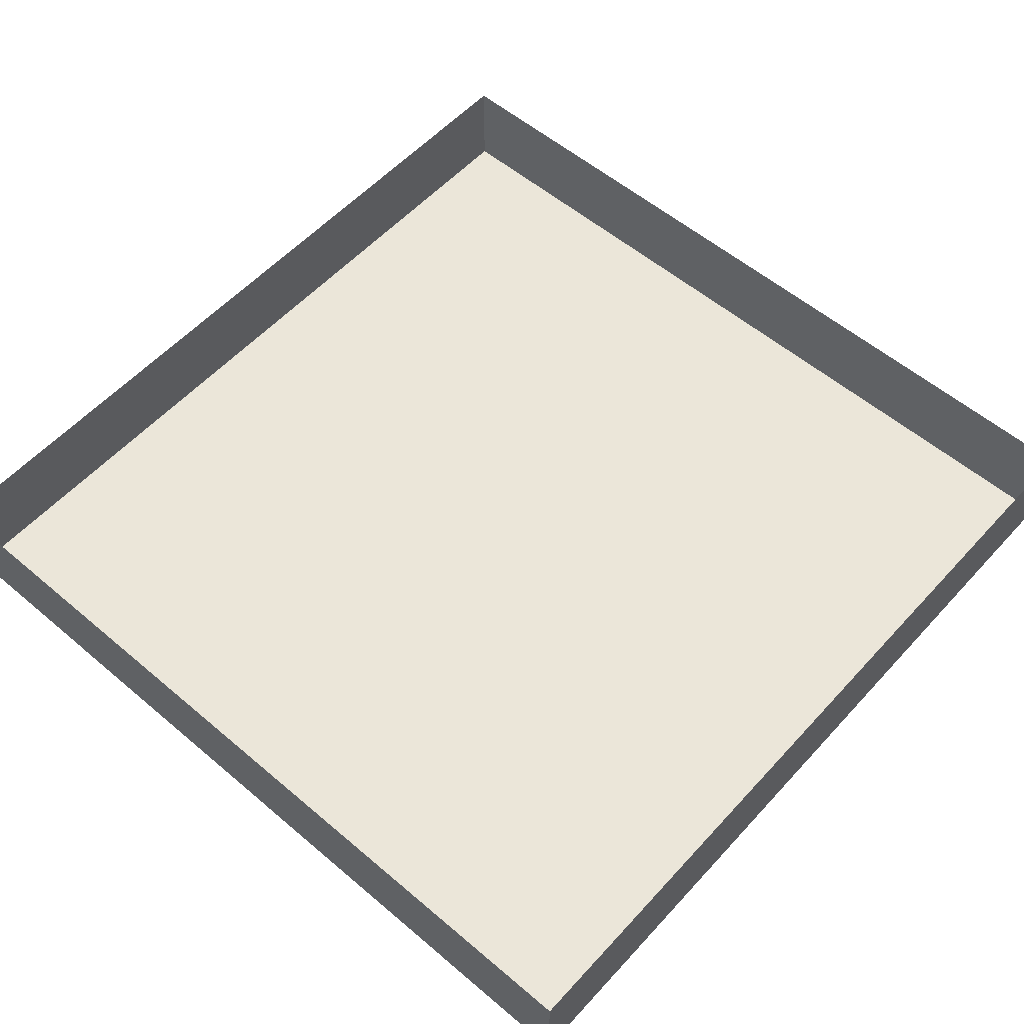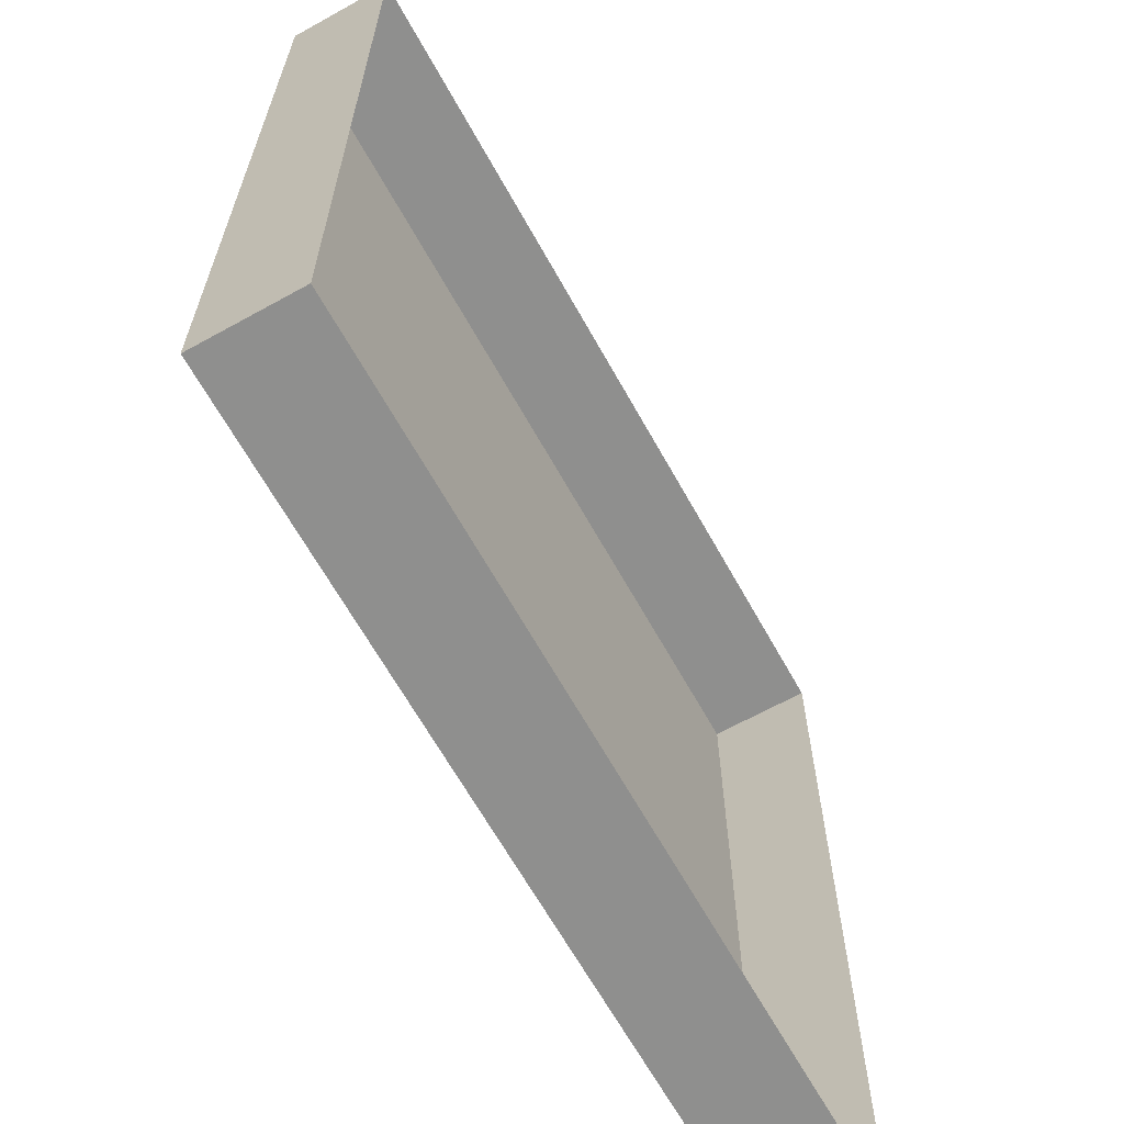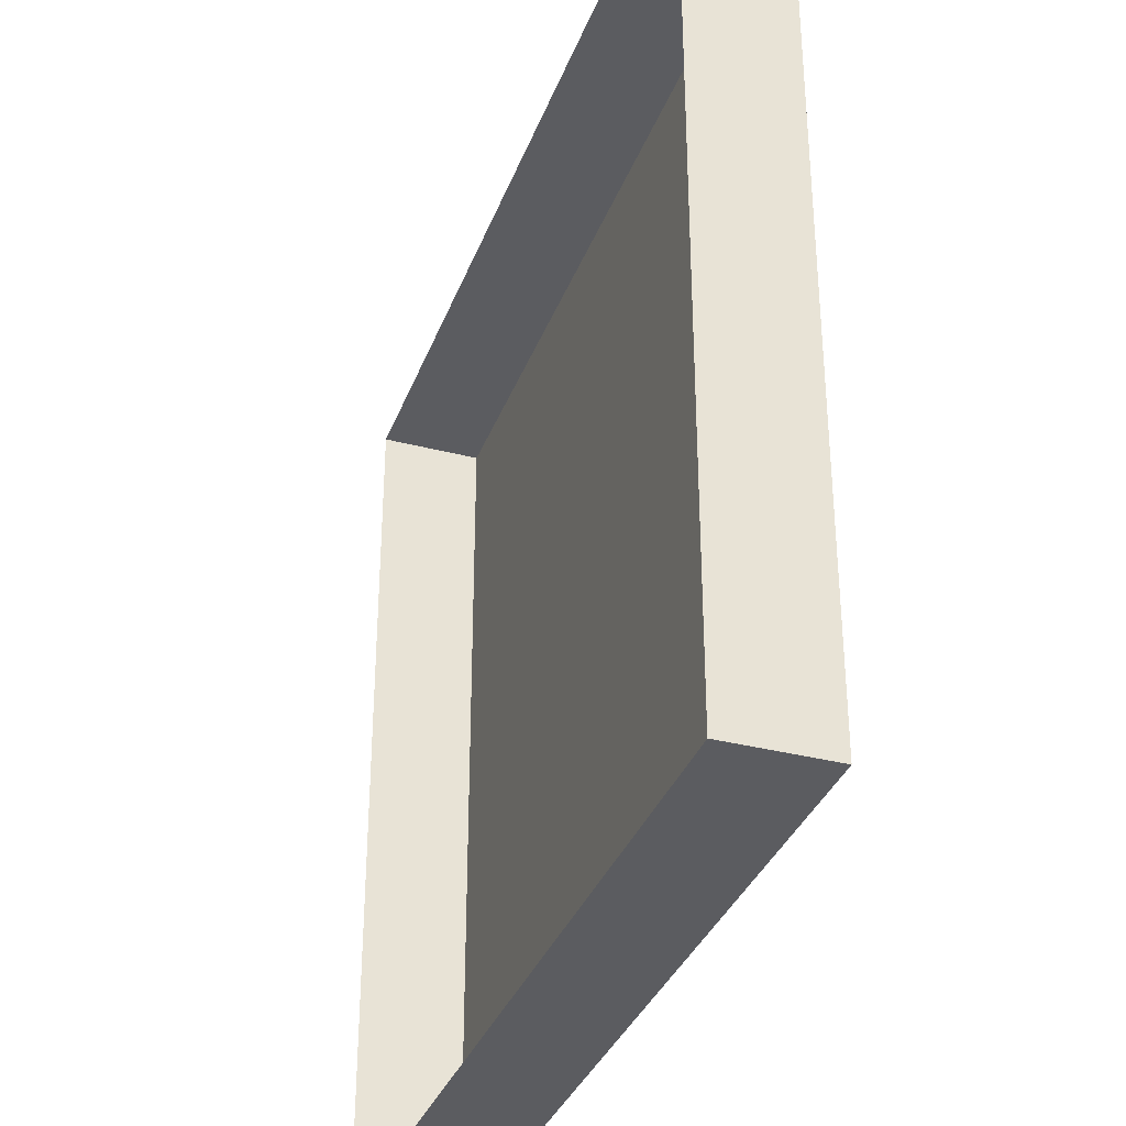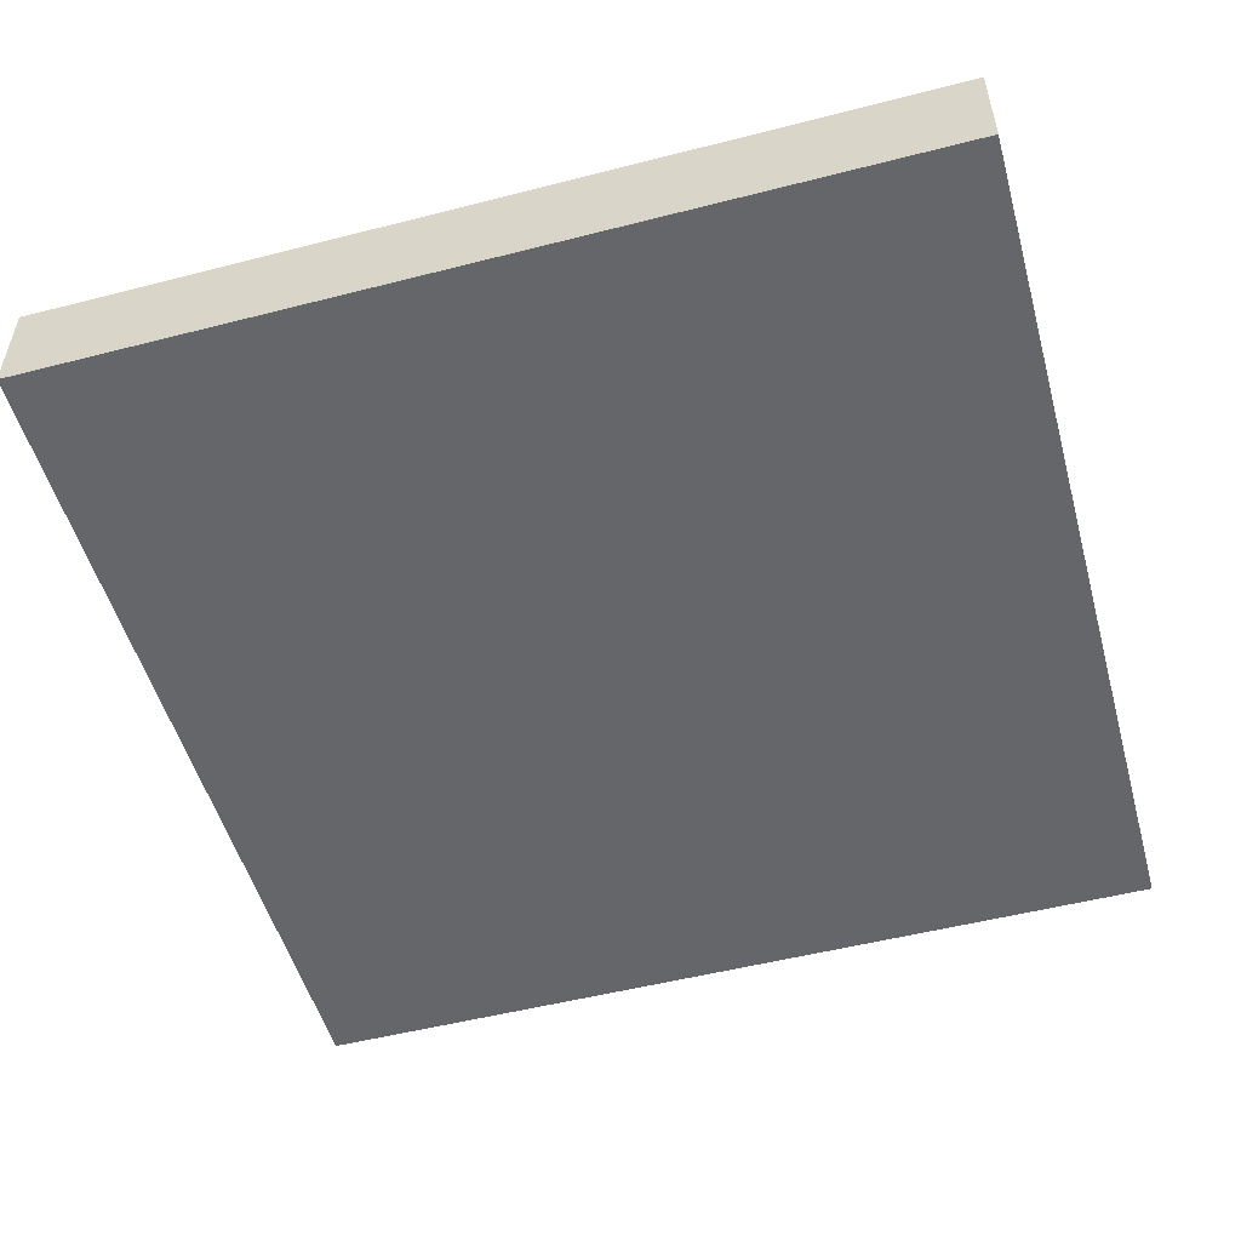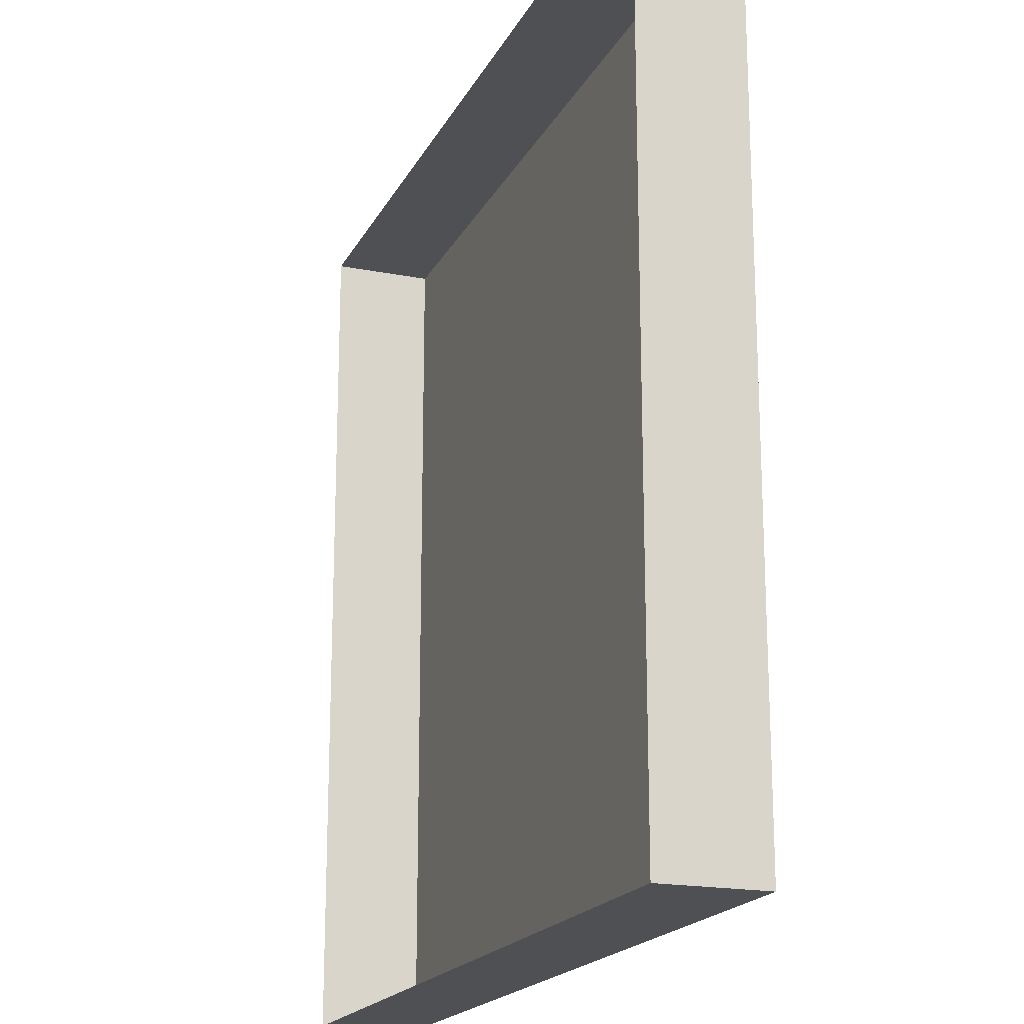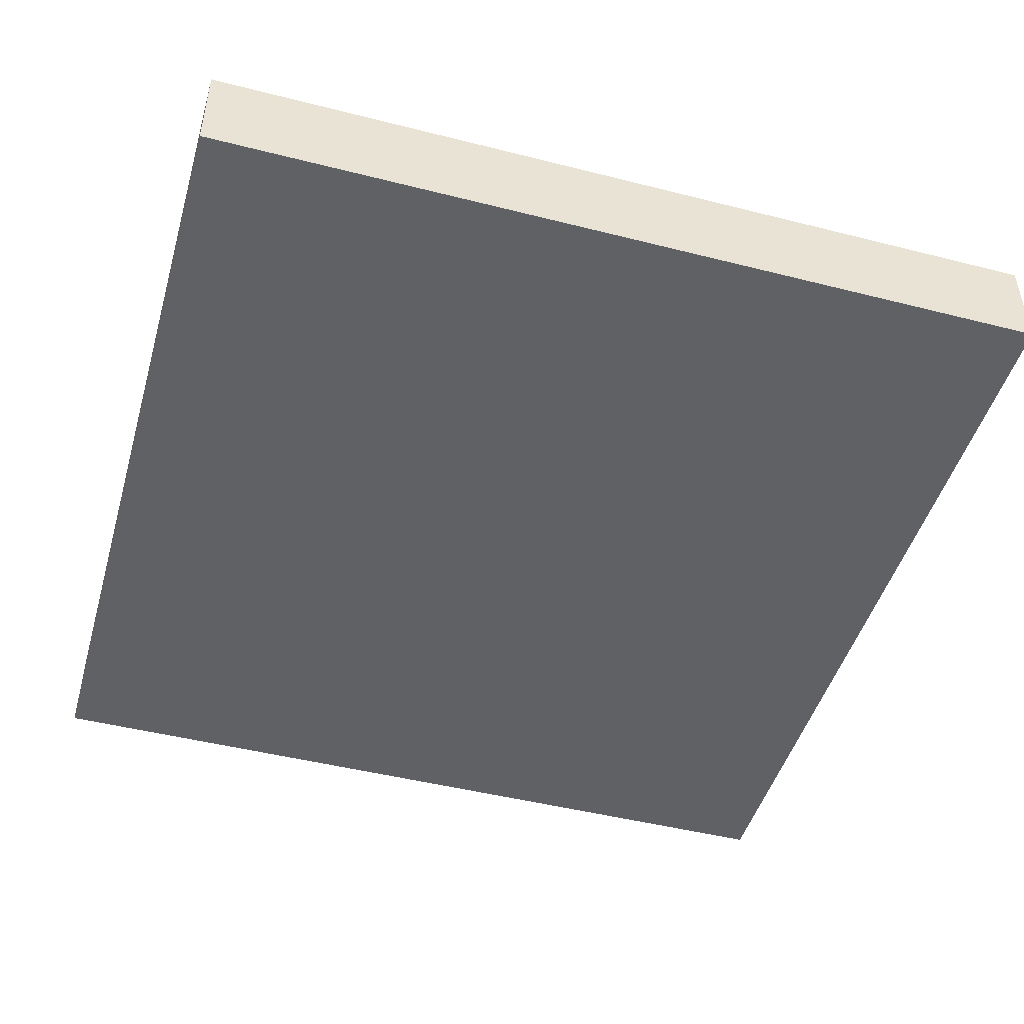
<metadata>
{"format":"obj","ext":"obj","renderer":"f3d","projection":"perspective","resolution":1024,"background":"white","views":[{"elev":56.2,"azim":-138.4,"up":"+Y"},{"elev":-65.2,"azim":119.1,"up":"+Z"},{"elev":-34.7,"azim":-109.1,"up":"+Z"},{"elev":-51.9,"azim":-74.5,"up":"+Y"},{"elev":-18.9,"azim":-110.2,"up":"+Z"},{"elev":-47.1,"azim":164.0,"up":"+Y"}]}
</metadata>
<code>
o item/tile_incorrect/2
v -5 -4 18
v -19 -4 18
v -19 -4 4
v -7 -4 8
v -1 -4 18
v -5 0 18
v -19 0 18
v -19 0 2
v -19 -4 0
v -5 -4 2
v -1 -4 6
v 15 -4 18
v 15 0 18
v 15 -4 4
v 15 0 2
v 15 -4 0
v 15 -4 -16
v 15 0 -16
v 1 -4 -16
v -19 0 -16
v -19 -4 -16
v -19 -4 -10
v -5 -4 -12
v 3 -4 -4
f 1 2 3
f 1 3 4
f 1 4 5
f 1 5 6
f 1 6 2
f 2 6 7
f 2 7 8
f 2 8 3
f 3 8 9
f 3 9 4
f 4 9 10
f 4 10 11
f 4 11 5
f 5 11 12
f 5 12 13
f 5 13 6
f 12 11 14
f 12 14 13
f 13 14 15
f 15 14 16
f 15 16 17
f 15 17 18
f 18 17 19
f 18 19 20
f 20 19 21
f 20 21 8
f 8 21 22
f 8 22 9
f 9 22 10
f 10 22 23
f 10 23 24
f 10 24 14
f 10 14 11
f 19 17 16
f 19 16 24
f 19 24 23
f 19 23 21
f 21 23 22
f 24 16 14

</code>
